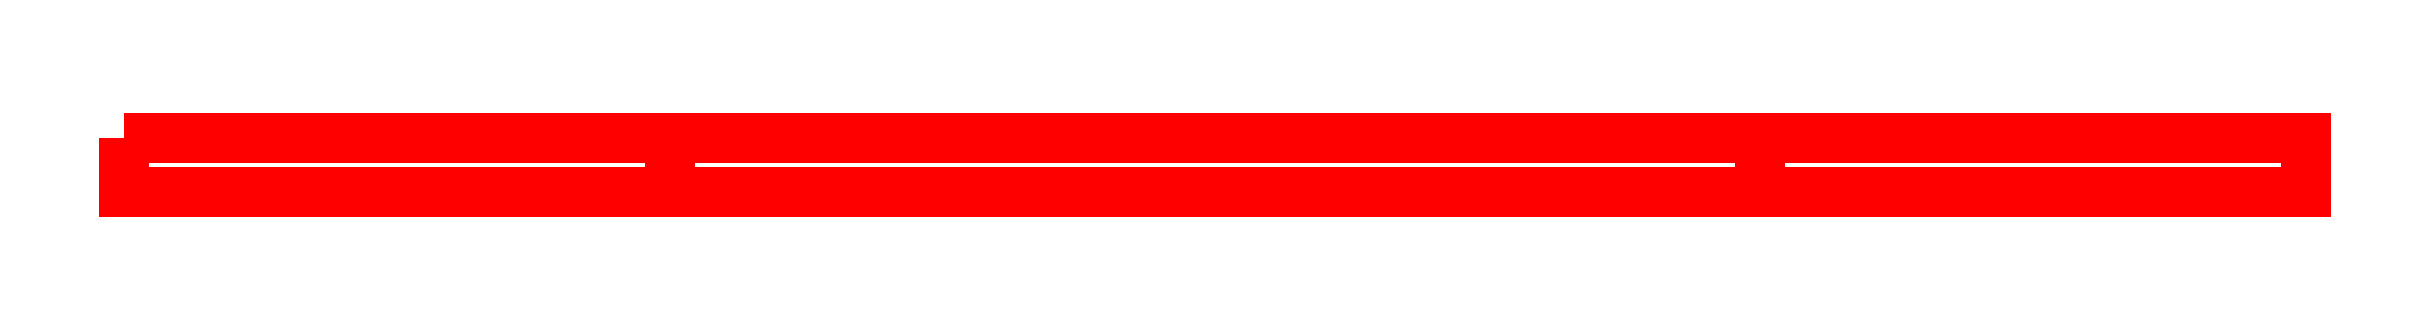
<metadata>
{"format":"dxf","ext":"dxf","renderer":"ezdxf+matplotlib","layout":"modelspace","background":"white","min_lineweight":24,"dpi":150}
</metadata>
<code>
0
SECTION
2
ENTITIES
0
3DFACE
8
DOOR
10
-1.5
20
-0.05
30
2.29
11
-2
21
-0.05
31
-4e-16
12
0
22
-0.05
32
-4e-16
13
-0.5
23
-0.05
33
2.29
0
3DFACE
8
DOOR
10
-2
20
0
30
3.4
11
-2
21
-0.05
31
3.4
12
0
22
-0.05
32
3.4
13
0
23
0
33
3.4
0
3DFACE
8
DOOR
10
0
20
-0.05
30
3.4
11
0
21
-0.05
31
-4e-16
12
0
22
0
32
-4e-16
13
0
23
0
33
3.4
0
3DFACE
8
DOOR
10
-0.5
20
0
30
2.29
11
0
21
0
31
-4e-16
12
-2
22
0
32
-4e-16
13
-1.5
23
0
33
2.29
0
3DFACE
8
DOOR
10
-2
20
0
30
-4e-16
11
-2
21
-0.05
31
-4e-16
12
-2
22
-0.05
32
3.4
13
-2
23
0
33
3.4
0
3DFACE
8
DOOR
10
-0.5
20
0
30
2.29
11
-0.5
21
-0.05
31
2.29
12
-0.5
22
-0.05
32
2.72
13
-0.5
23
0
33
2.72
0
3DFACE
8
DOOR
10
-1.5
20
0
30
2.29
11
-1.5
21
-0.05
31
2.29
12
-0.5
22
-0.05
32
2.29
13
-0.5
23
0
33
2.29
0
3DFACE
8
DOOR
10
-1.5
20
0
30
2.72
11
-1.5
21
-0.05
31
2.72
12
-1.5
22
-0.05
32
2.29
13
-1.5
23
0
33
2.29
0
3DFACE
8
DOOR
10
-0.5
20
-0.05
30
2.29
11
0
21
-0.05
31
-4e-16
12
0
22
-0.05
32
3.4
13
-0.5
23
-0.05
33
2.72
0
3DFACE
8
DOOR
10
0
20
0
30
-4e-16
11
-0.5
21
0
31
2.29
12
-0.5
22
-7e-16
32
2.72
13
0
23
0
33
3.4
0
3DFACE
8
DOOR
10
-1.5
20
-0.05
30
2.72
11
-2
21
-0.05
31
3.4
12
-2
22
-0.05
32
-4e-16
13
-1.5
23
-0.05
33
2.29
0
3DFACE
8
DOOR
10
-2
20
0
30
3.4
11
-1.5
21
0
31
2.72
12
-1.5
22
-7e-16
32
2.29
13
-2
23
0
33
-4e-16
0
3DFACE
8
DOOR
10
-2
20
0
30
3.4
11
0
21
0
31
3.4
12
-0.5
22
0
32
2.72
13
-1.5
23
0
33
2.72
0
3DFACE
8
DOOR
10
0
20
-0.05
30
3.4
11
-2
21
-0.05
31
3.4
12
-1.5
22
-0.05
32
2.72
13
-0.5
23
-0.05
33
2.72
0
VIEWPORT
8
0
10
144.7
20
101.2
30
0
40
391.1
41
222.2
68
     2
69
     1
0
VIEWPORT
8
0
10
139.2
20
100.8
30
0
40
222.8
41
161.3
68
     1
69
     2
0
ENDSEC
0
EOF

</code>
